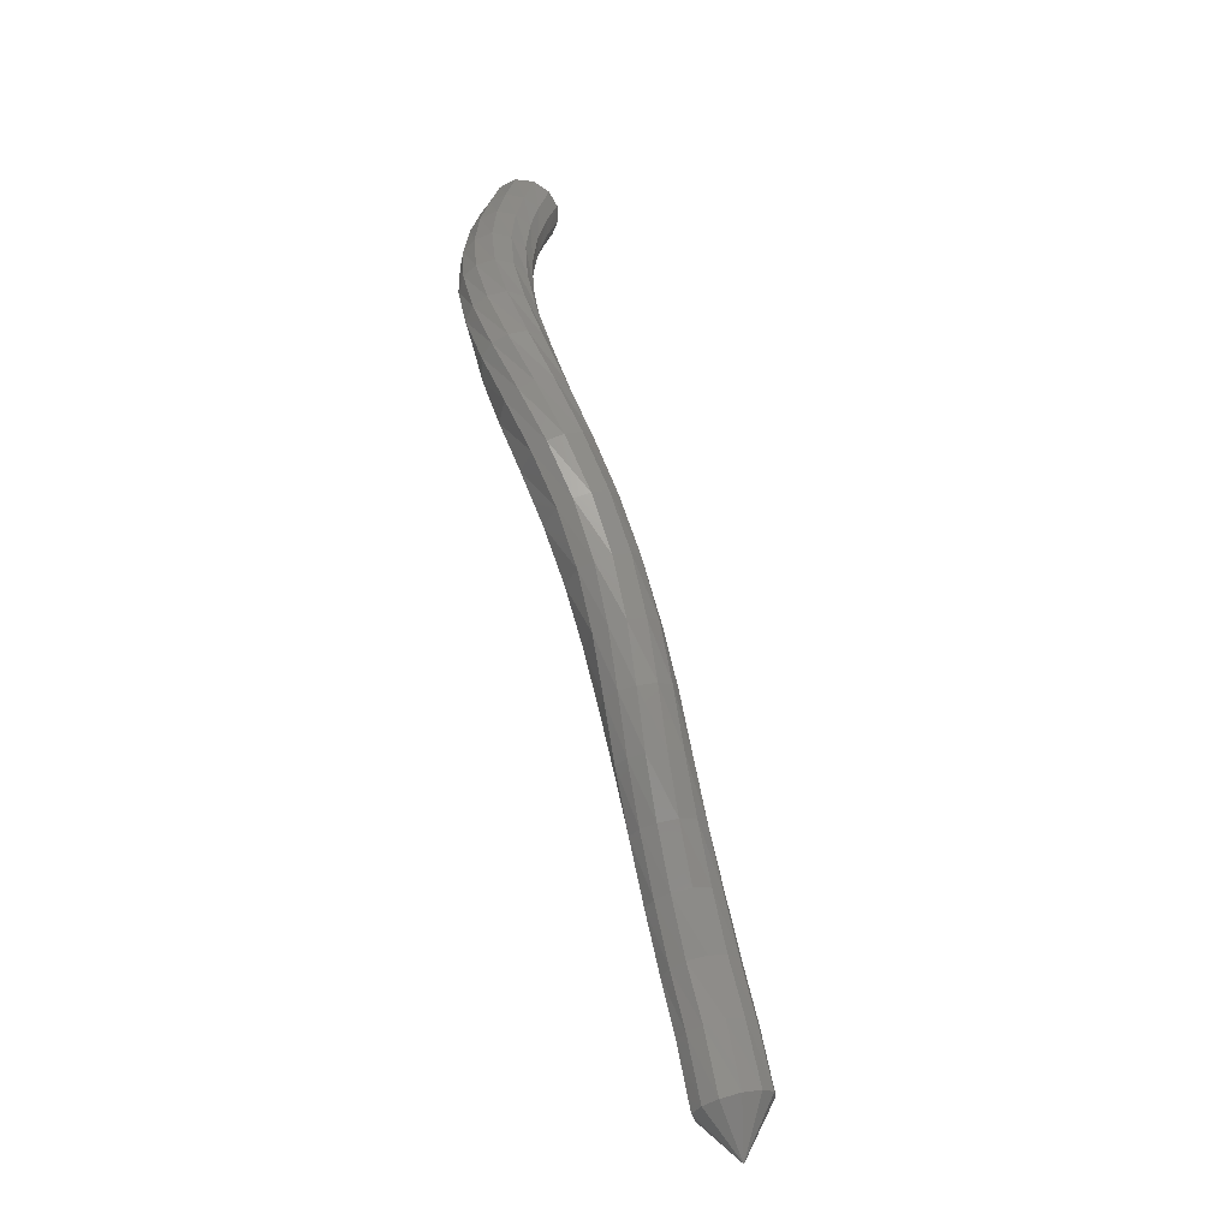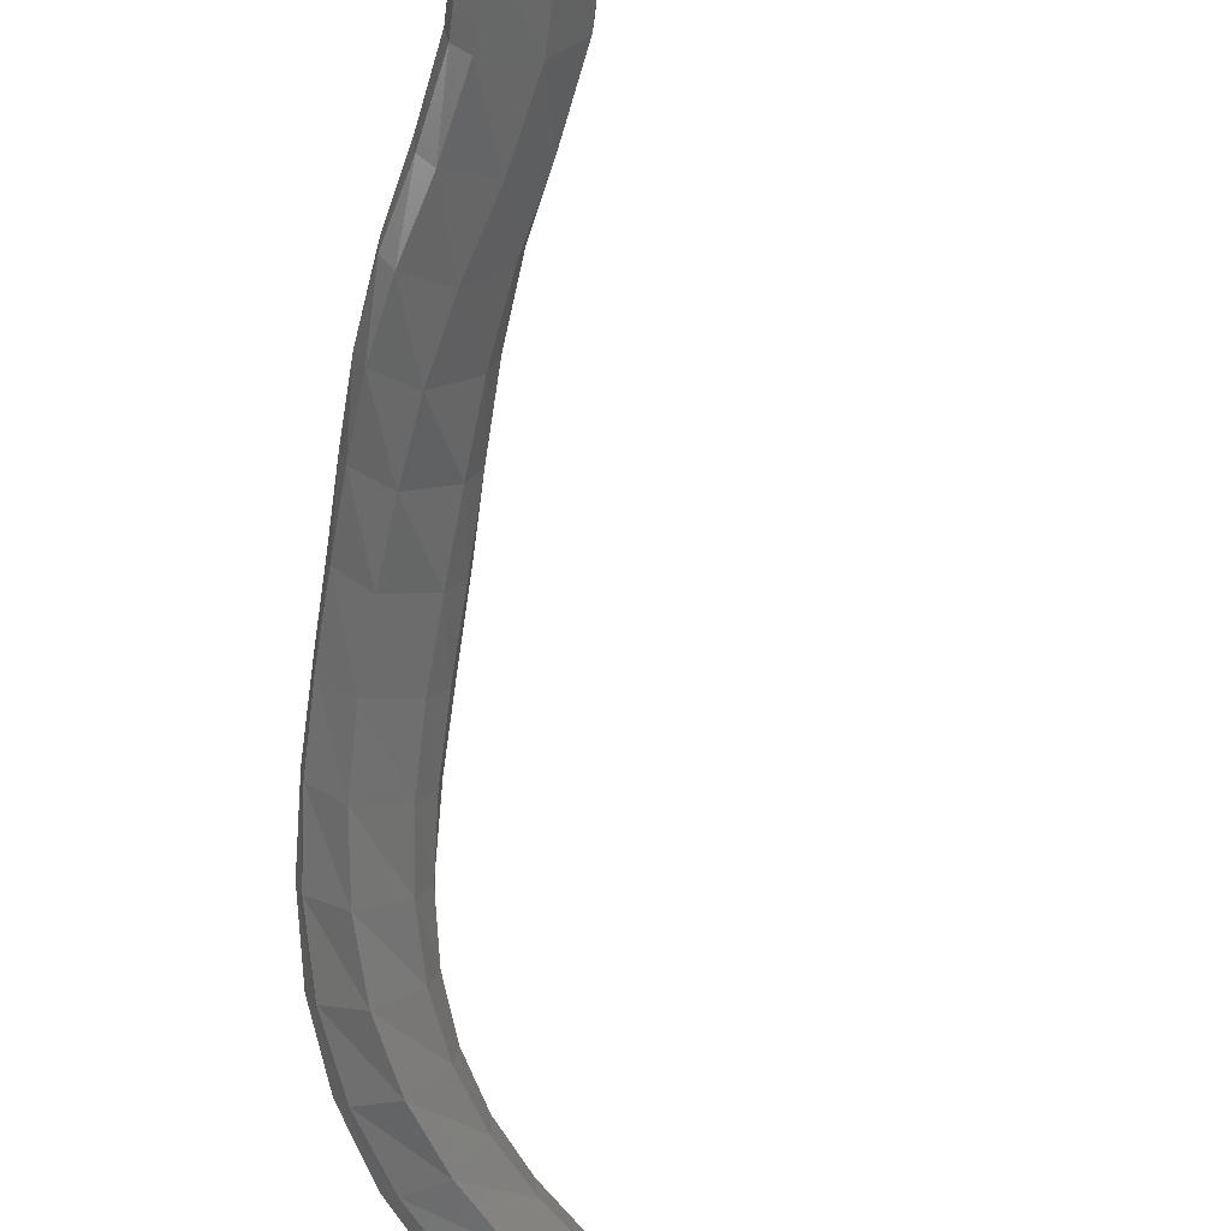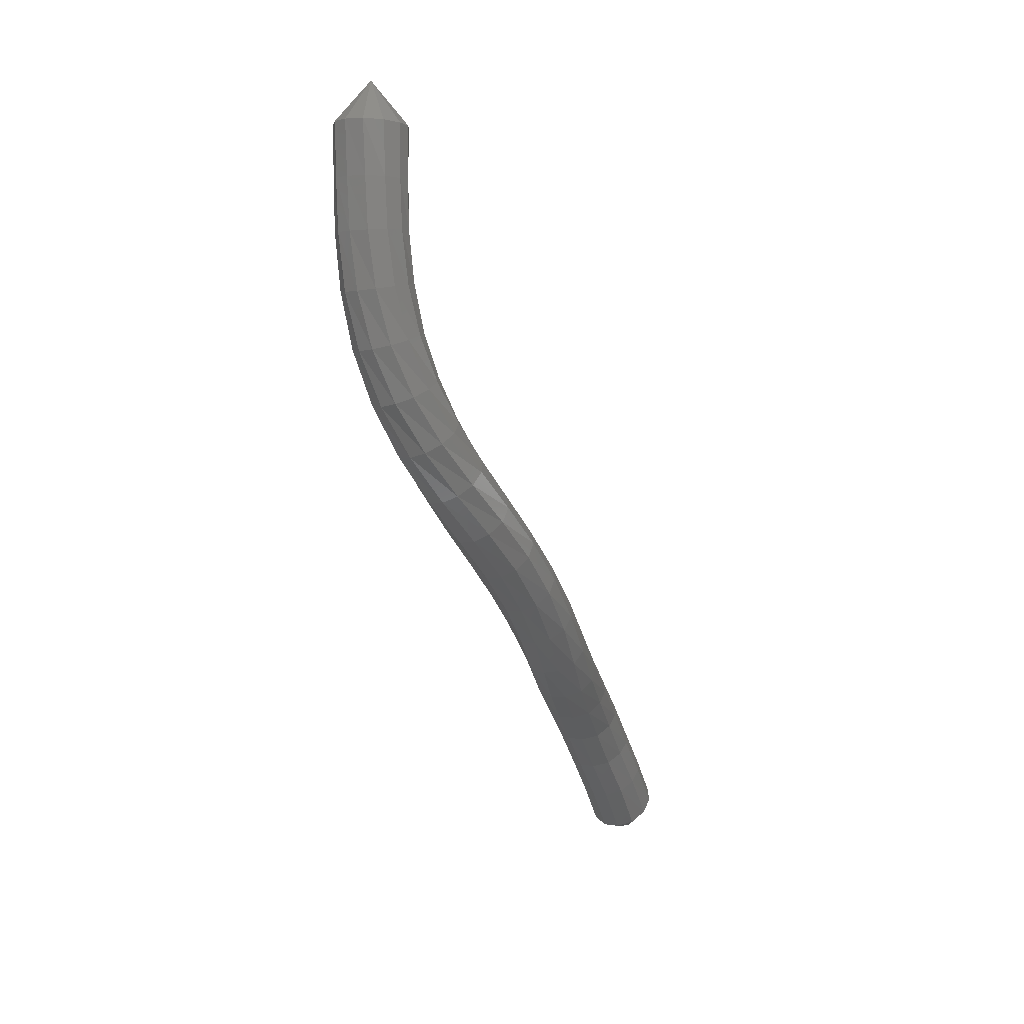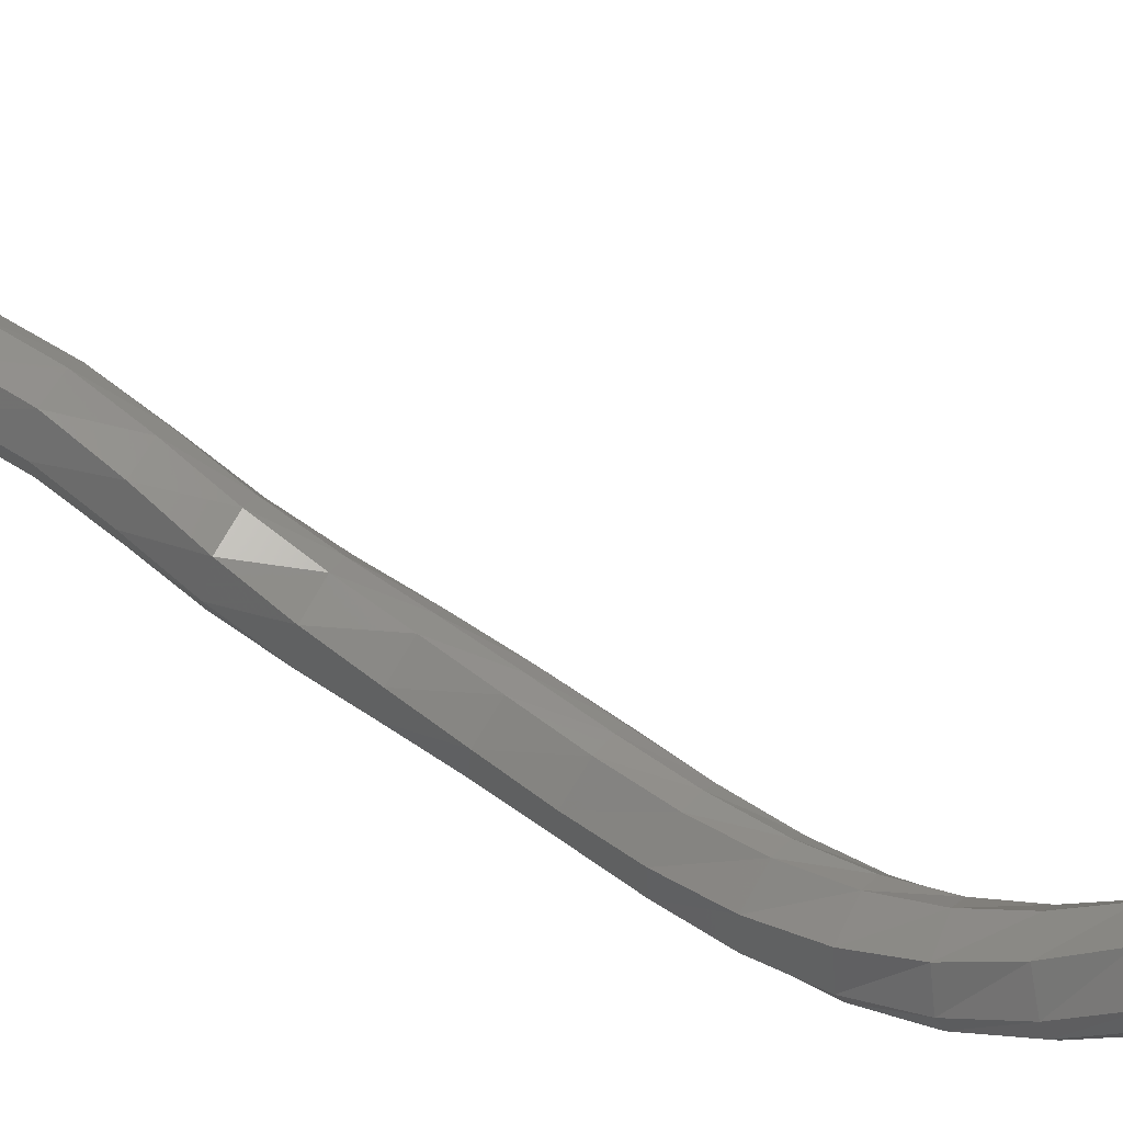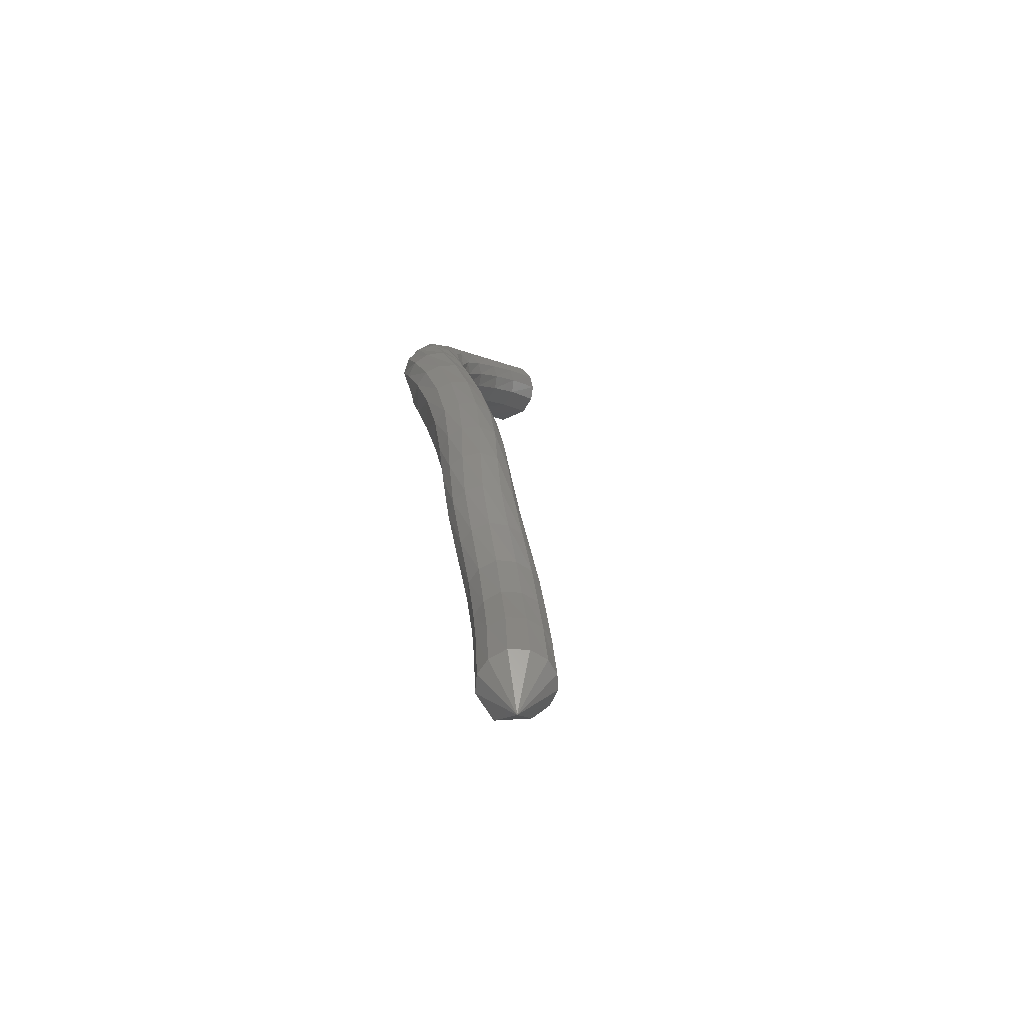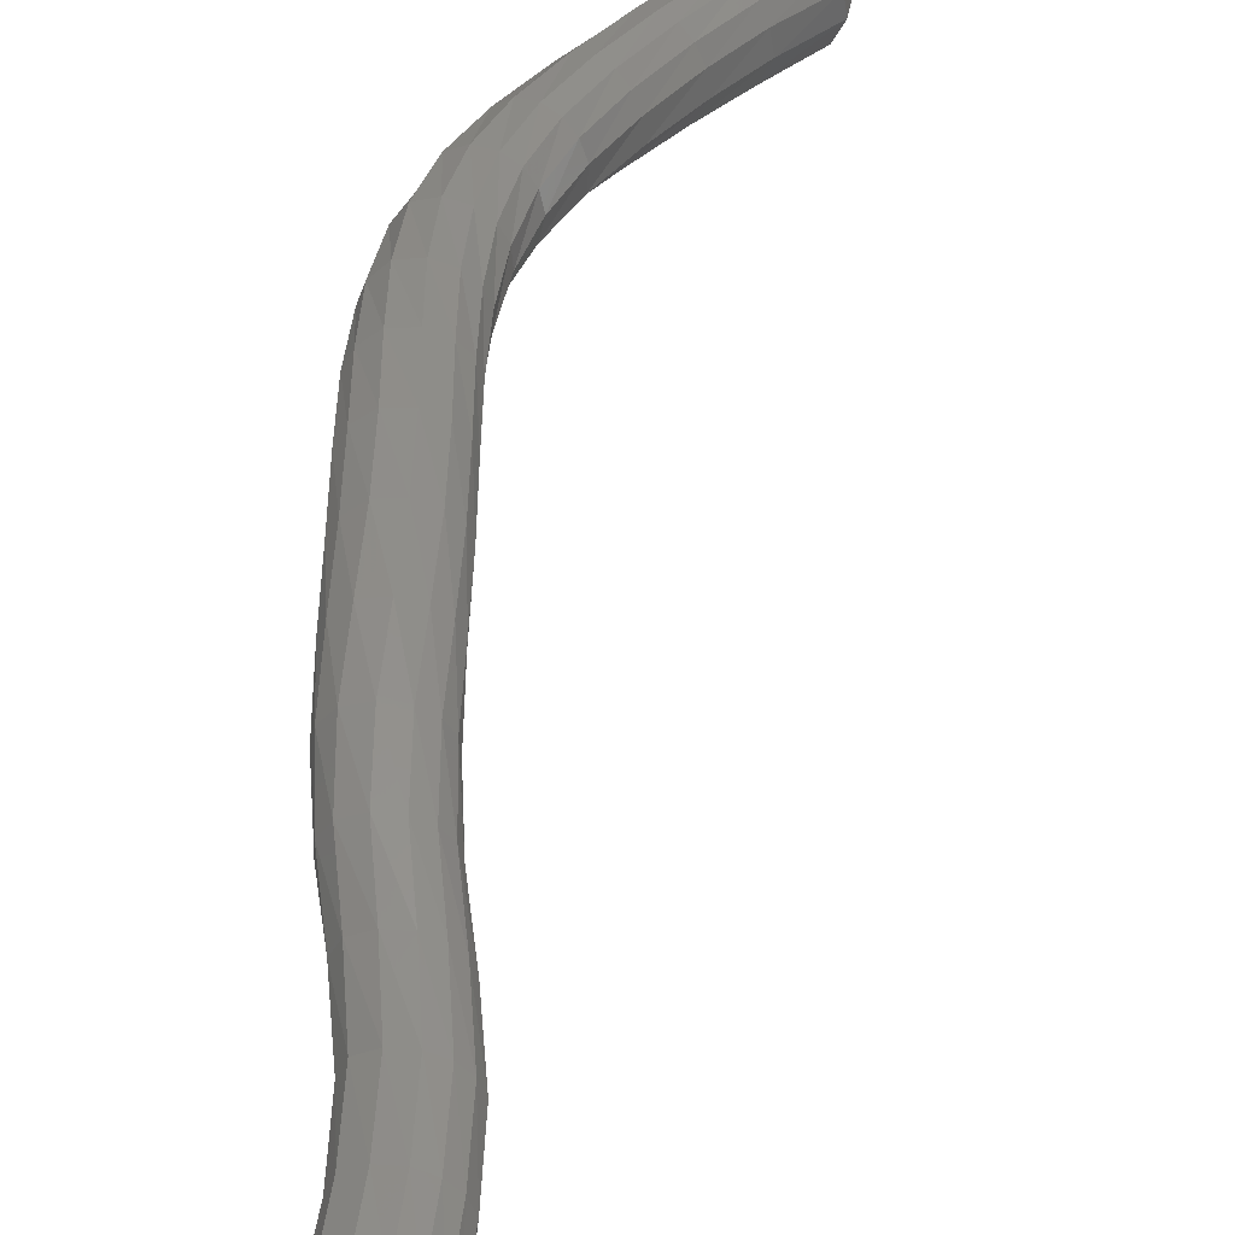
<metadata>
{"format":"stl","ext":"stl","renderer":"f3d","projection":"perspective","resolution":1024,"background":"white","views":[{"elev":-3.7,"azim":-65.2,"up":"+Y"},{"elev":-37.6,"azim":-15.9,"up":"+Z"},{"elev":61.3,"azim":-76.9,"up":"+Y"},{"elev":-74.9,"azim":55.4,"up":"+Z"},{"elev":-42.2,"azim":-41.8,"up":"+Y"},{"elev":69.1,"azim":-6.2,"up":"+Z"}]}
</metadata>
<code>
# stl→obj: 212 verts, 440 faces
v -54.97 85.9 221.5
v -55.27 85.29 221.3
v -55.18 85.26 221.7
v -55.81 84.97 221.4
v -55.71 84.95 221.8
v -56.3 84.66 221.5
v -56.18 84.64 221.9
v -56.82 84.29 221.7
v -56.65 84.27 222.1
v -57.3 83.9 221.9
v -57.08 83.88 222.2
v -57.73 83.48 222.1
v -57.43 83.46 222.4
v -58.07 83.01 222.5
v -57.72 82.99 222.7
v -58.32 82.48 222.8
v -57.93 82.47 223
v -58.49 81.9 223.2
v -58.09 81.88 223.3
v -58.59 81.27 223.5
v -58.18 81.26 223.6
v -58.65 80.62 223.8
v -58.24 80.61 223.9
v -58.69 79.95 224
v -58.3 79.94 224.2
v -58.71 79.27 224.2
v -58.35 79.26 224.4
v -58.69 78.56 224.4
v -58.36 78.56 224.6
v -58.62 77.82 224.6
v -58.32 77.83 224.8
v -58.6 77.08 224.8
v -58.32 77.1 225.1
v -58.7 76.38 225
v -58.43 76.41 225.3
v -58.87 75.77 225.2
v -58.59 75.8 225.5
v -59.07 75.1 225.5
v -58.76 75.13 225.7
v -59.27 74.75 226.1
v -55.2 85.37 221.9
v -55.74 85.07 222
v -56.2 84.75 222.1
v -56.65 84.38 222.3
v -57.05 83.98 222.5
v -57.37 83.55 222.7
v -57.62 83.08 222.9
v -57.8 82.54 223.1
v -57.93 81.95 223.4
v -58.02 81.32 223.7
v -58.09 80.66 224
v -58.16 79.99 224.3
v -58.25 79.31 224.6
v -58.24 79.31 224.6
v -58.29 78.61 224.9
v -58.27 77.89 225.1
v -58.29 77.17 225.3
v -58.4 76.49 225.5
v -58.55 75.89 225.8
v -58.7 75.21 226
v -55.26 85.51 222
v -55.8 85.21 222.1
v -56.26 84.89 222.3
v -56.71 84.51 222.4
v -57.1 84.11 222.6
v -57.4 83.67 222.8
v -57.62 83.18 223
v -57.77 82.64 223.3
v -57.88 82.04 223.6
v -57.96 81.4 223.9
v -58.04 80.73 224.2
v -58.14 80.05 224.5
v -58.25 79.37 224.8
v -58.32 78.68 225
v -58.31 77.96 225.2
v -58.34 77.25 225.4
v -58.45 76.58 225.7
v -58.6 75.98 225.9
v -58.74 75.29 226.1
v -55.35 85.68 222
v -55.89 85.36 222.2
v -56.35 85.04 222.3
v -56.81 84.65 222.4
v -57.19 84.24 222.6
v -57.49 83.79 222.9
v -57.69 83.29 223.1
v -57.83 82.73 223.4
v -57.92 82.12 223.7
v -58 81.48 224
v -58.08 80.8 224.4
v -58.2 80.11 224.7
v -58.33 79.43 224.9
v -58.41 78.74 225.2
v -58.42 78.03 225.3
v -58.44 77.33 225.5
v -58.56 76.66 225.8
v -58.71 76.06 226
v -58.86 75.38 226.2
v -55.45 85.84 222
v -55.98 85.5 222.1
v -56.46 85.17 222.2
v -56.93 84.78 222.4
v -57.32 84.36 222.6
v -57.62 83.9 222.9
v -57.83 83.39 223.2
v -57.95 82.82 223.5
v -58.03 82.21 223.8
v -58.1 81.55 224.2
v -58.2 80.86 224.5
v -58.33 80.17 224.8
v -58.48 79.49 225
v -58.56 78.8 225.2
v -58.57 78.09 225.4
v -58.6 77.39 225.6
v -58.72 76.73 225.8
v -58.87 76.12 226.1
v -59.04 75.45 226.3
v -55.55 85.96 221.8
v -56.09 85.62 222
v -56.57 85.29 222.1
v -57.06 84.9 222.3
v -57.48 84.47 222.5
v -57.8 84 222.9
v -58.02 83.48 223.2
v -58.15 82.9 223.6
v -58.22 82.28 223.9
v -58.29 81.61 224.3
v -58.39 80.92 224.6
v -58.54 80.22 224.8
v -58.68 79.53 225.1
v -58.77 78.84 225.2
v -58.78 78.14 225.4
v -58.81 77.44 225.5
v -58.92 76.78 225.8
v -59.08 76.17 226
v -59.26 75.49 226.3
v -55.62 86 221.6
v -56.16 85.67 221.7
v -56.66 85.34 221.9
v -57.18 84.94 222.1
v -57.63 84.51 222.4
v -57.98 84.04 222.7
v -58.22 83.51 223.1
v -58.37 82.93 223.5
v -58.45 82.3 223.9
v -58.52 81.64 224.2
v -58.62 80.94 224.5
v -58.76 80.24 224.8
v -58.9 79.55 225
v -58.97 78.85 225.1
v -58.97 78.15 225.2
v -59 77.45 225.4
v -59.11 76.78 225.6
v -59.27 76.17 225.9
v -59.46 75.49 226.1
v -55.61 85.92 221.4
v -56.16 85.6 221.5
v -56.68 85.27 221.7
v -57.21 84.87 221.9
v -57.69 84.44 222.2
v -58.08 83.98 222.5
v -58.36 83.46 222.9
v -58.54 82.89 223.4
v -58.64 82.26 223.8
v -58.71 81.6 224.1
v -58.81 80.91 224.4
v -58.93 80.21 224.6
v -59.04 79.52 224.8
v -59.09 78.82 224.9
v -59.07 78.1 225
v -59.08 77.39 225.2
v -59.19 76.72 225.4
v -59.35 76.11 225.7
v -59.55 75.42 225.9
v -55.56 85.79 221.2
v -56.12 85.47 221.4
v -56.64 85.14 221.5
v -57.18 84.75 221.7
v -57.68 84.33 222
v -58.1 83.87 222.3
v -58.41 83.37 222.8
v -58.61 82.8 223.2
v -58.74 82.19 223.6
v -58.82 81.53 224
v -58.9 80.85 224.2
v -59 80.16 224.4
v -59.08 79.47 224.6
v -59.11 78.76 224.7
v -59.07 78.04 224.8
v -59.07 77.32 225
v -59.17 76.64 225.2
v -59.34 76.02 225.5
v -59.54 75.34 225.7
v -55.47 85.6 221.2
v -56.03 85.29 221.3
v -56.54 84.97 221.4
v -57.08 84.58 221.6
v -57.59 84.17 221.9
v -58.02 83.73 222.2
v -58.36 83.24 222.6
v -58.59 82.68 223
v -58.74 82.08 223.4
v -58.83 81.44 223.8
v -58.9 80.76 224
v -58.97 80.08 224.3
v -59.02 79.39 224.4
v -59.02 78.69 224.5
v -58.97 77.95 224.7
v -58.96 77.22 224.8
v -59.06 76.53 225.1
v -59.23 75.92 225.3
v -59.42 75.24 225.6
f 1 1 2
f 2 1 3
f 2 3 4
f 4 3 5
f 4 5 6
f 6 5 7
f 6 7 8
f 8 7 9
f 8 9 10
f 10 9 11
f 10 11 12
f 12 11 13
f 12 13 14
f 14 13 15
f 14 15 16
f 16 15 17
f 16 17 18
f 18 17 19
f 18 19 20
f 20 19 21
f 20 21 22
f 22 21 23
f 22 23 24
f 24 23 25
f 24 25 26
f 26 25 27
f 26 27 28
f 28 27 29
f 28 29 30
f 30 29 31
f 30 31 32
f 32 31 33
f 32 33 34
f 34 33 35
f 34 35 36
f 36 35 37
f 36 37 38
f 38 37 39
f 38 39 40
f 40 39 40
f 1 1 3
f 3 1 41
f 3 41 5
f 5 41 42
f 5 42 7
f 7 42 43
f 7 43 9
f 9 43 44
f 9 44 11
f 11 44 45
f 11 45 13
f 13 45 46
f 13 46 15
f 15 46 47
f 15 47 17
f 17 47 48
f 17 48 19
f 19 48 49
f 19 49 21
f 21 49 50
f 21 50 23
f 23 50 51
f 23 51 25
f 25 51 52
f 25 52 27
f 27 52 53
f 27 54 29
f 29 54 55
f 29 55 31
f 31 55 56
f 31 56 33
f 33 56 57
f 33 57 35
f 35 57 58
f 35 58 37
f 37 58 59
f 37 59 39
f 39 59 60
f 39 60 40
f 40 60 40
f 1 1 41
f 41 1 61
f 41 61 42
f 42 61 62
f 42 62 43
f 43 62 63
f 43 63 44
f 44 63 64
f 44 64 45
f 45 64 65
f 45 65 46
f 46 65 66
f 46 66 47
f 47 66 67
f 47 67 48
f 48 67 68
f 48 68 49
f 49 68 69
f 49 69 50
f 50 69 70
f 50 70 51
f 51 70 71
f 51 71 52
f 52 71 72
f 52 72 53
f 53 72 73
f 54 73 55
f 55 73 74
f 55 74 56
f 56 74 75
f 56 75 57
f 57 75 76
f 57 76 58
f 58 76 77
f 58 77 59
f 59 77 78
f 59 78 60
f 60 78 79
f 60 79 40
f 40 79 40
f 1 1 61
f 61 1 80
f 61 80 62
f 62 80 81
f 62 81 63
f 63 81 82
f 63 82 64
f 64 82 83
f 64 83 65
f 65 83 84
f 65 84 66
f 66 84 85
f 66 85 67
f 67 85 86
f 67 86 68
f 68 86 87
f 68 87 69
f 69 87 88
f 69 88 70
f 70 88 89
f 70 89 71
f 71 89 90
f 71 90 72
f 72 90 91
f 72 91 73
f 73 91 92
f 73 92 74
f 74 92 93
f 74 93 75
f 75 93 94
f 75 94 76
f 76 94 95
f 76 95 77
f 77 95 96
f 77 96 78
f 78 96 97
f 78 97 79
f 79 97 98
f 79 98 40
f 40 98 40
f 1 1 80
f 80 1 99
f 80 99 81
f 81 99 100
f 81 100 82
f 82 100 101
f 82 101 83
f 83 101 102
f 83 102 84
f 84 102 103
f 84 103 85
f 85 103 104
f 85 104 86
f 86 104 105
f 86 105 87
f 87 105 106
f 87 106 88
f 88 106 107
f 88 107 89
f 89 107 108
f 89 108 90
f 90 108 109
f 90 109 91
f 91 109 110
f 91 110 92
f 92 110 111
f 92 111 93
f 93 111 112
f 93 112 94
f 94 112 113
f 94 113 95
f 95 113 114
f 95 114 96
f 96 114 115
f 96 115 97
f 97 115 116
f 97 116 98
f 98 116 117
f 98 117 40
f 40 117 40
f 1 1 99
f 99 1 118
f 99 118 100
f 100 118 119
f 100 119 101
f 101 119 120
f 101 120 102
f 102 120 121
f 102 121 103
f 103 121 122
f 103 122 104
f 104 122 123
f 104 123 105
f 105 123 124
f 105 124 106
f 106 124 125
f 106 125 107
f 107 125 126
f 107 126 108
f 108 126 127
f 108 127 109
f 109 127 128
f 109 128 110
f 110 128 129
f 110 129 111
f 111 129 130
f 111 130 112
f 112 130 131
f 112 131 113
f 113 131 132
f 113 132 114
f 114 132 133
f 114 133 115
f 115 133 134
f 115 134 116
f 116 134 135
f 116 135 117
f 117 135 136
f 117 136 40
f 40 136 40
f 1 1 118
f 118 1 137
f 118 137 119
f 119 137 138
f 119 138 120
f 120 138 139
f 120 139 121
f 121 139 140
f 121 140 122
f 122 140 141
f 122 141 123
f 123 141 142
f 123 142 124
f 124 142 143
f 124 143 125
f 125 143 144
f 125 144 126
f 126 144 145
f 126 145 127
f 127 145 146
f 127 146 128
f 128 146 147
f 128 147 129
f 129 147 148
f 129 148 130
f 130 148 149
f 130 149 131
f 131 149 150
f 131 150 132
f 132 150 151
f 132 151 133
f 133 151 152
f 133 152 134
f 134 152 153
f 134 153 135
f 135 153 154
f 135 154 136
f 136 154 155
f 136 155 40
f 40 155 40
f 1 1 137
f 137 1 156
f 137 156 138
f 138 156 157
f 138 157 139
f 139 157 158
f 139 158 140
f 140 158 159
f 140 159 141
f 141 159 160
f 141 160 142
f 142 160 161
f 142 161 143
f 143 161 162
f 143 162 144
f 144 162 163
f 144 163 145
f 145 163 164
f 145 164 146
f 146 164 165
f 146 165 147
f 147 165 166
f 147 166 148
f 148 166 167
f 148 167 149
f 149 167 168
f 149 168 150
f 150 168 169
f 150 169 151
f 151 169 170
f 151 170 152
f 152 170 171
f 152 171 153
f 153 171 172
f 153 172 154
f 154 172 173
f 154 173 155
f 155 173 174
f 155 174 40
f 40 174 40
f 1 1 156
f 156 1 175
f 156 175 157
f 157 175 176
f 157 176 158
f 158 176 177
f 158 177 159
f 159 177 178
f 159 178 160
f 160 178 179
f 160 179 161
f 161 179 180
f 161 180 162
f 162 180 181
f 162 181 163
f 163 181 182
f 163 182 164
f 164 182 183
f 164 183 165
f 165 183 184
f 165 184 166
f 166 184 185
f 166 185 167
f 167 185 186
f 167 186 168
f 168 186 187
f 168 187 169
f 169 187 188
f 169 188 170
f 170 188 189
f 170 189 171
f 171 189 190
f 171 190 172
f 172 190 191
f 172 191 173
f 173 191 192
f 173 192 174
f 174 192 193
f 174 193 40
f 40 193 40
f 1 1 175
f 175 1 194
f 175 194 176
f 176 194 195
f 176 195 177
f 177 195 196
f 177 196 178
f 178 196 197
f 178 197 179
f 179 197 198
f 179 198 180
f 180 198 199
f 180 199 181
f 181 199 200
f 181 200 182
f 182 200 201
f 182 201 183
f 183 201 202
f 183 202 184
f 184 202 203
f 184 203 185
f 185 203 204
f 185 204 186
f 186 204 205
f 186 205 187
f 187 205 206
f 187 206 188
f 188 206 207
f 188 207 189
f 189 207 208
f 189 208 190
f 190 208 209
f 190 209 191
f 191 209 210
f 191 210 192
f 192 210 211
f 192 211 193
f 193 211 212
f 193 212 40
f 40 212 40
f 1 1 194
f 194 1 2
f 194 2 195
f 195 2 4
f 195 4 196
f 196 4 6
f 196 6 197
f 197 6 8
f 197 8 198
f 198 8 10
f 198 10 199
f 199 10 12
f 199 12 200
f 200 12 14
f 200 14 201
f 201 14 16
f 201 16 202
f 202 16 18
f 202 18 203
f 203 18 20
f 203 20 204
f 204 20 22
f 204 22 205
f 205 22 24
f 205 24 206
f 206 24 26
f 206 26 207
f 207 26 28
f 207 28 208
f 208 28 30
f 208 30 209
f 209 30 32
f 209 32 210
f 210 32 34
f 210 34 211
f 211 34 36
f 211 36 212
f 212 36 38
f 212 38 40
f 40 38 40

</code>
